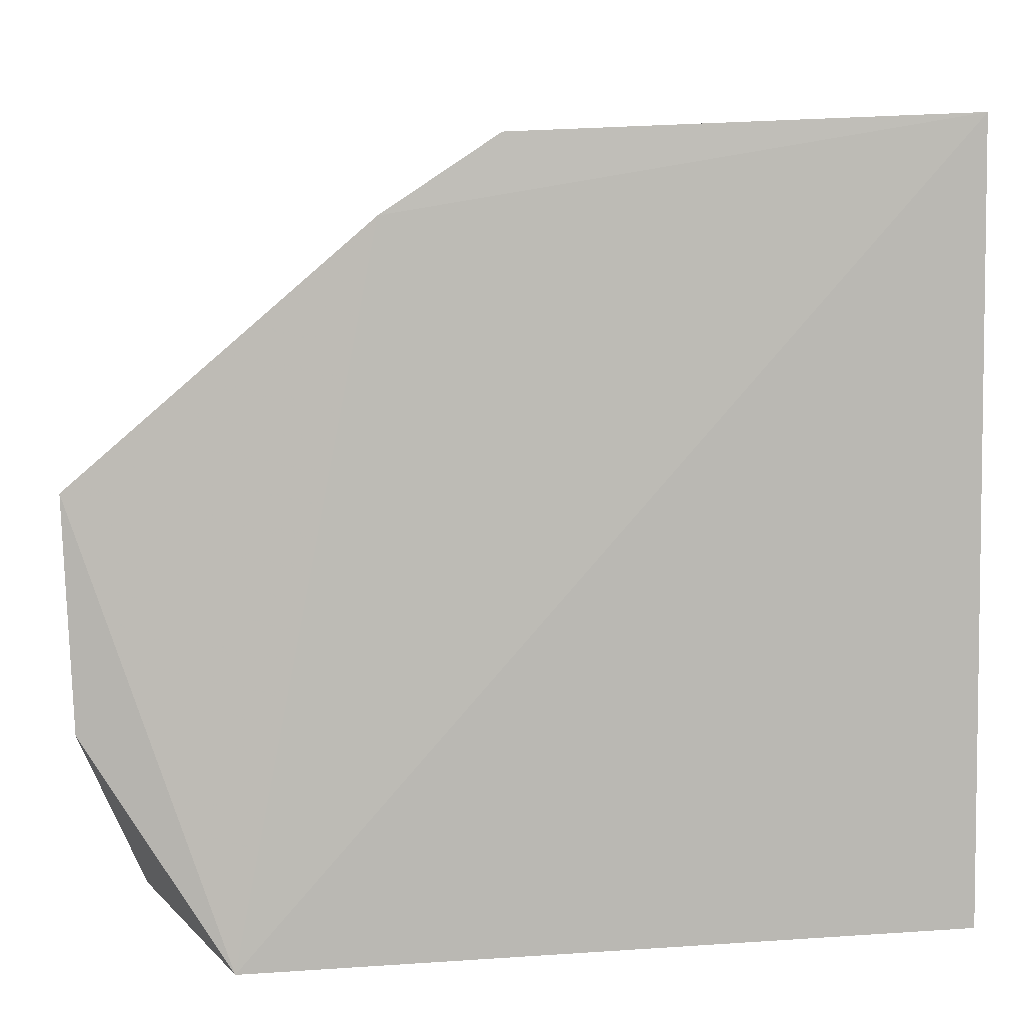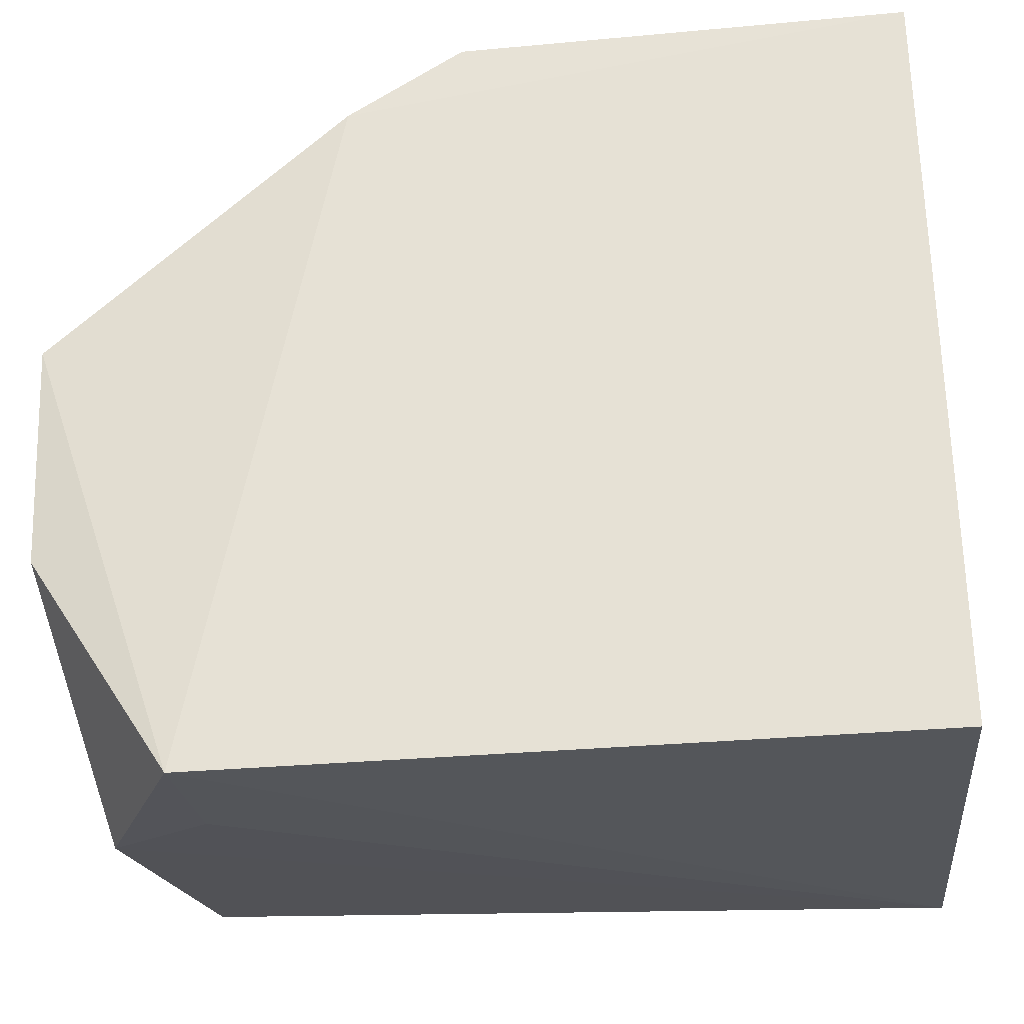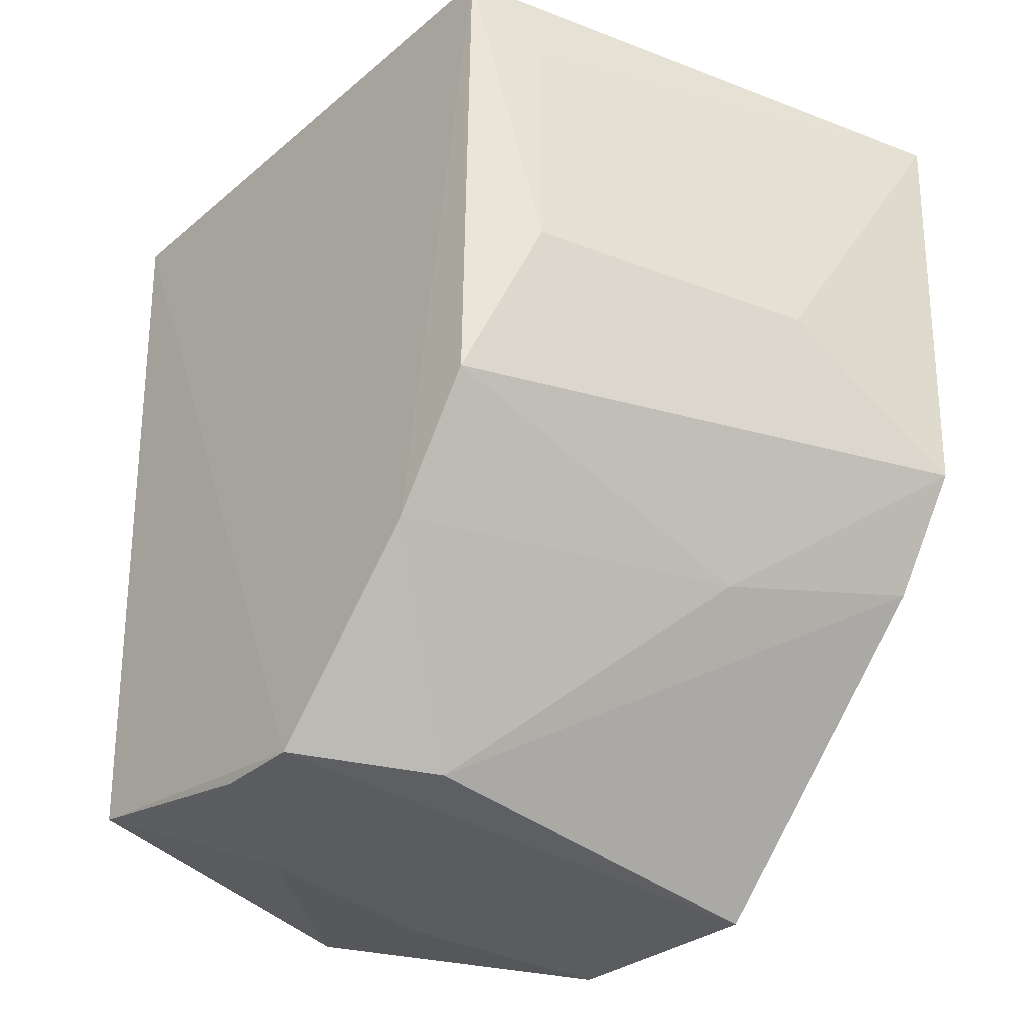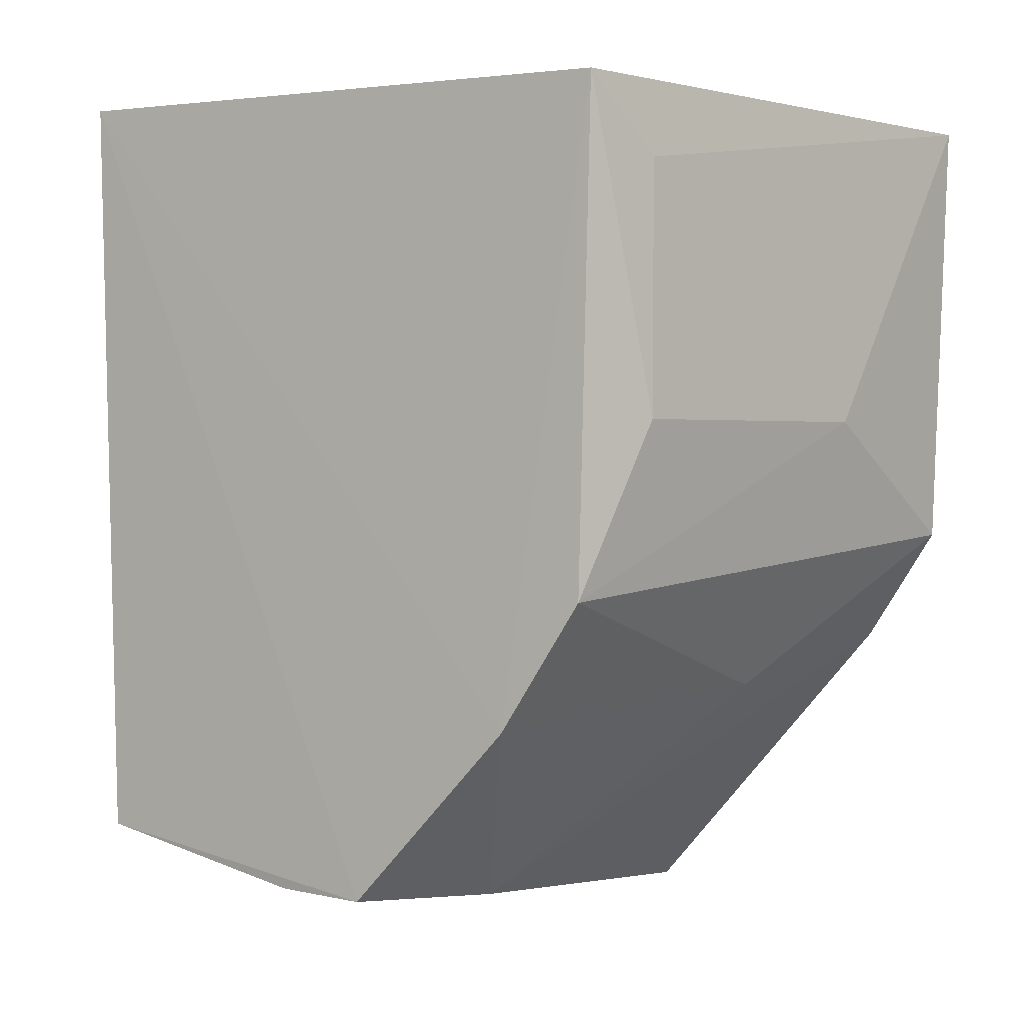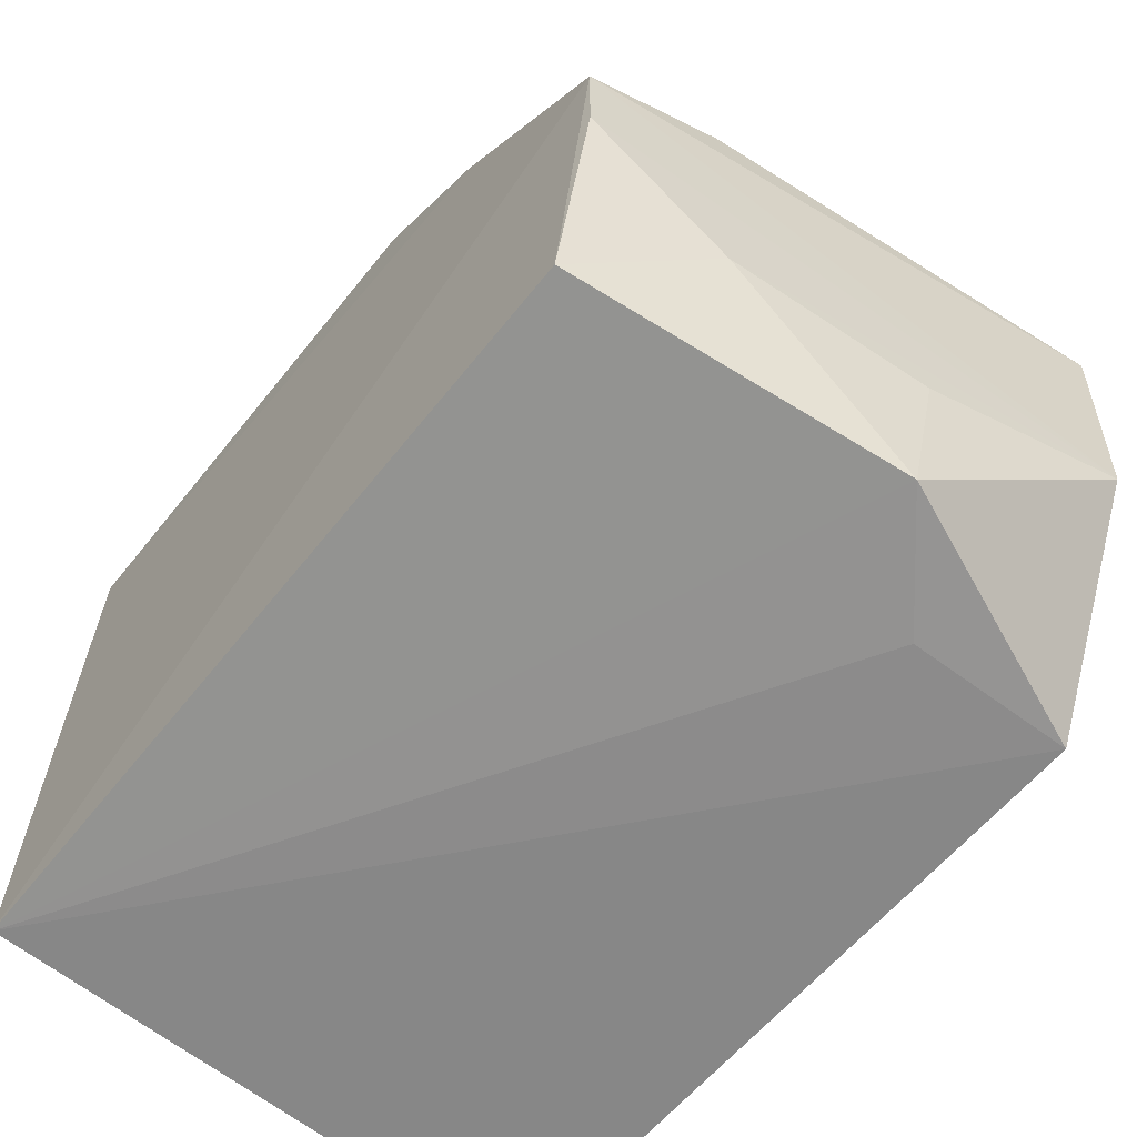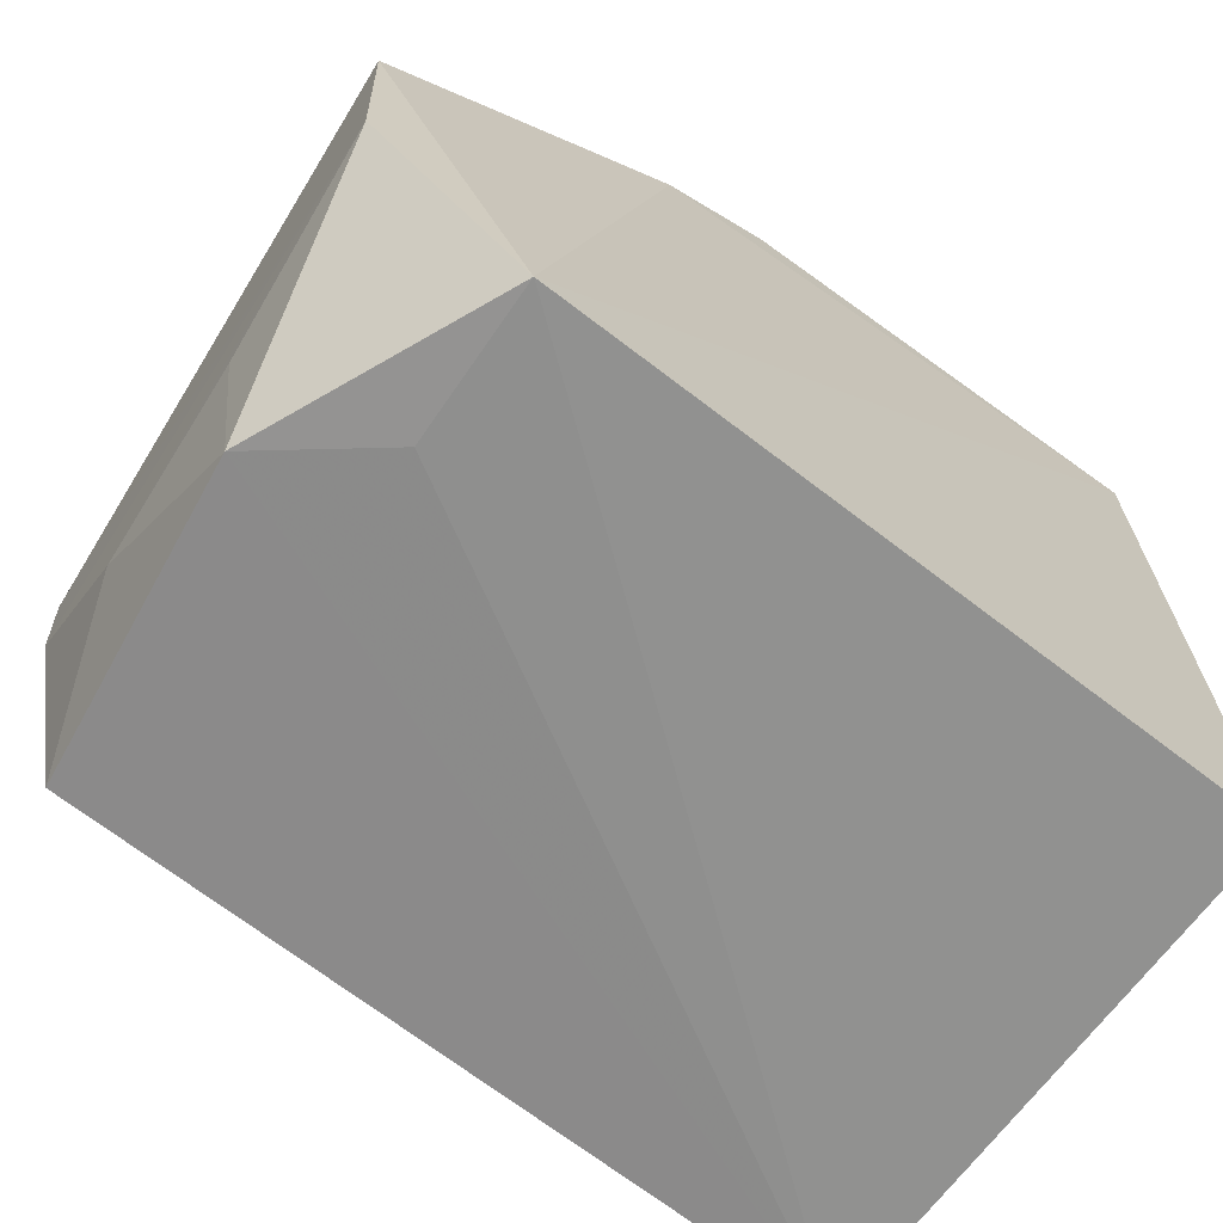
<metadata>
{"format":"obj","ext":"obj","renderer":"f3d","projection":"perspective","resolution":1024,"background":"white","views":[{"elev":6.8,"azim":86.5,"up":"+Z"},{"elev":-28.5,"azim":95.1,"up":"+Z"},{"elev":-34.2,"azim":-40.6,"up":"+Y"},{"elev":0.7,"azim":-57.8,"up":"+Y"},{"elev":-62.5,"azim":-37.3,"up":"+Z"},{"elev":-69.7,"azim":53.9,"up":"+Z"}]}
</metadata>
<code>
v -0.06839 -0.000803 0.05307
v -0.06816 -0.03687 0.04698
v -0.06927 -0.0002609 0.00322
v -0.105 1.973e-05 0.005178
v -0.1043 -0.03314 0.04336
v -0.06785 -0.04573 0.001546
v -0.06835 -0.02955 0.05186
v -0.1048 -0.0007054 0.04452
v -0.09524 -0.05349 0.03112
v -0.08146 -0.03984 0.04335
v -0.1001 -0.02185 0.0462
v -0.1043 -0.04147 0.03776
v -0.06933 -0.05578 0.03064
v -0.1039 -0.04967 0.005648
v -0.08087 -0.02168 0.05058
v -0.09983 -0.005608 0.04614
v -0.07777 -0.0454 0.002335
v -0.09522 -0.05305 0.01308
v -0.1042 -0.0531 0.02655
v -0.08335 -0.05228 0.00311
v -0.104 -0.05283 0.02048
v -0.06942 -0.05514 0.01601
v -0.08252 -0.05395 0.01242
f 1 3 4
f 6 1 2
f 6 3 1
f 6 4 3
f 7 2 1
f 8 1 4
f 10 7 5
f 10 2 7
f 10 9 2
f 11 8 5
f 12 8 4
f 12 5 8
f 12 10 5
f 12 9 10
f 13 6 2
f 13 2 9
f 15 7 1
f 15 11 5
f 15 5 7
f 16 1 8
f 16 8 11
f 16 15 1
f 16 11 15
f 17 4 6
f 19 12 4
f 19 4 14
f 19 9 12
f 19 13 9
f 20 17 6
f 20 14 4
f 20 4 17
f 20 18 14
f 21 19 14
f 21 14 18
f 22 20 6
f 22 6 13
f 22 21 18
f 22 13 19
f 22 19 21
f 23 22 18
f 23 18 20
f 23 20 22

</code>
